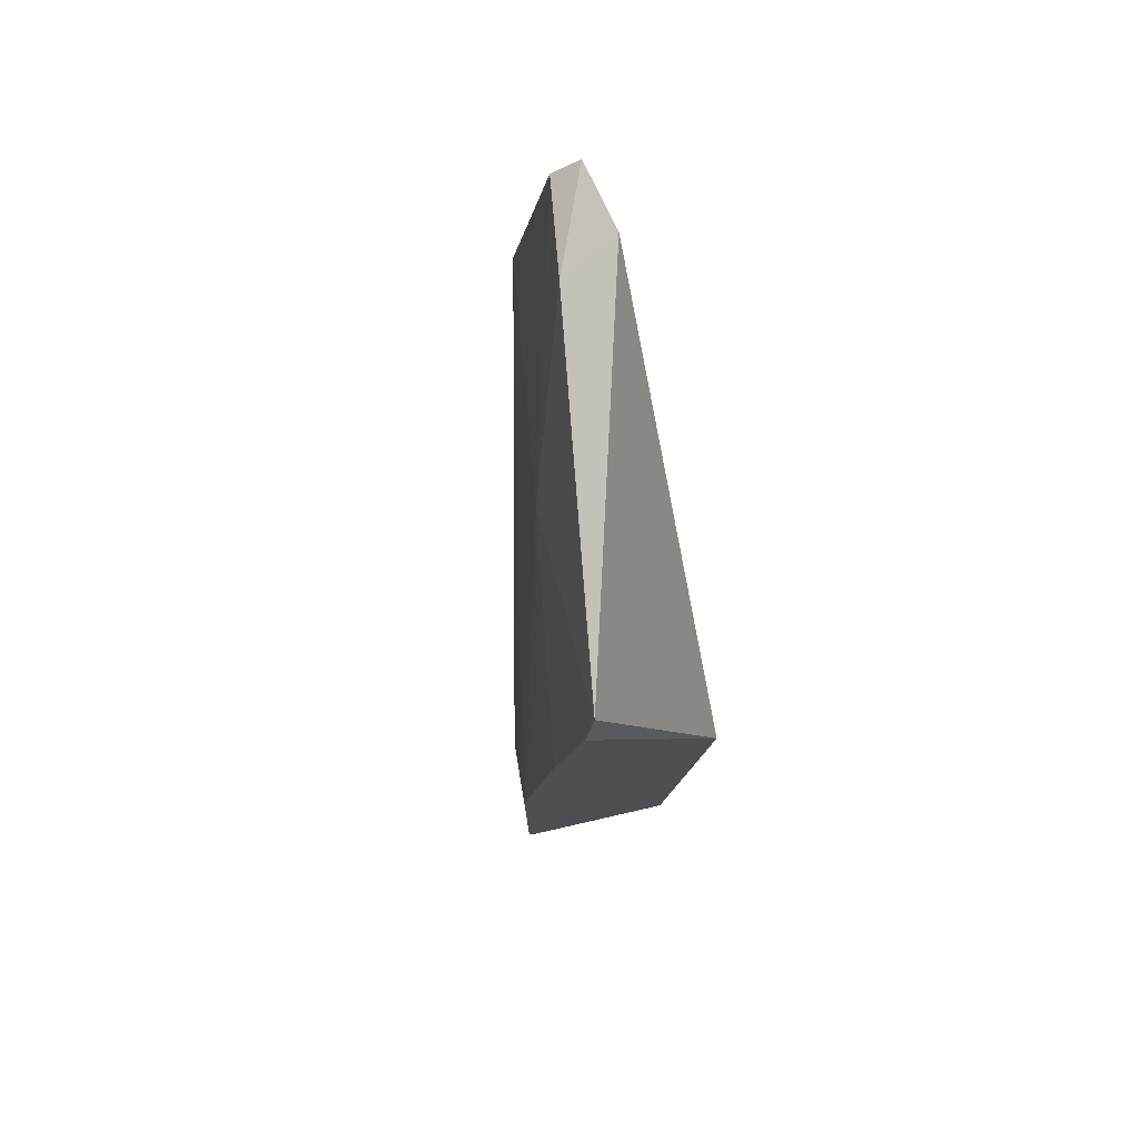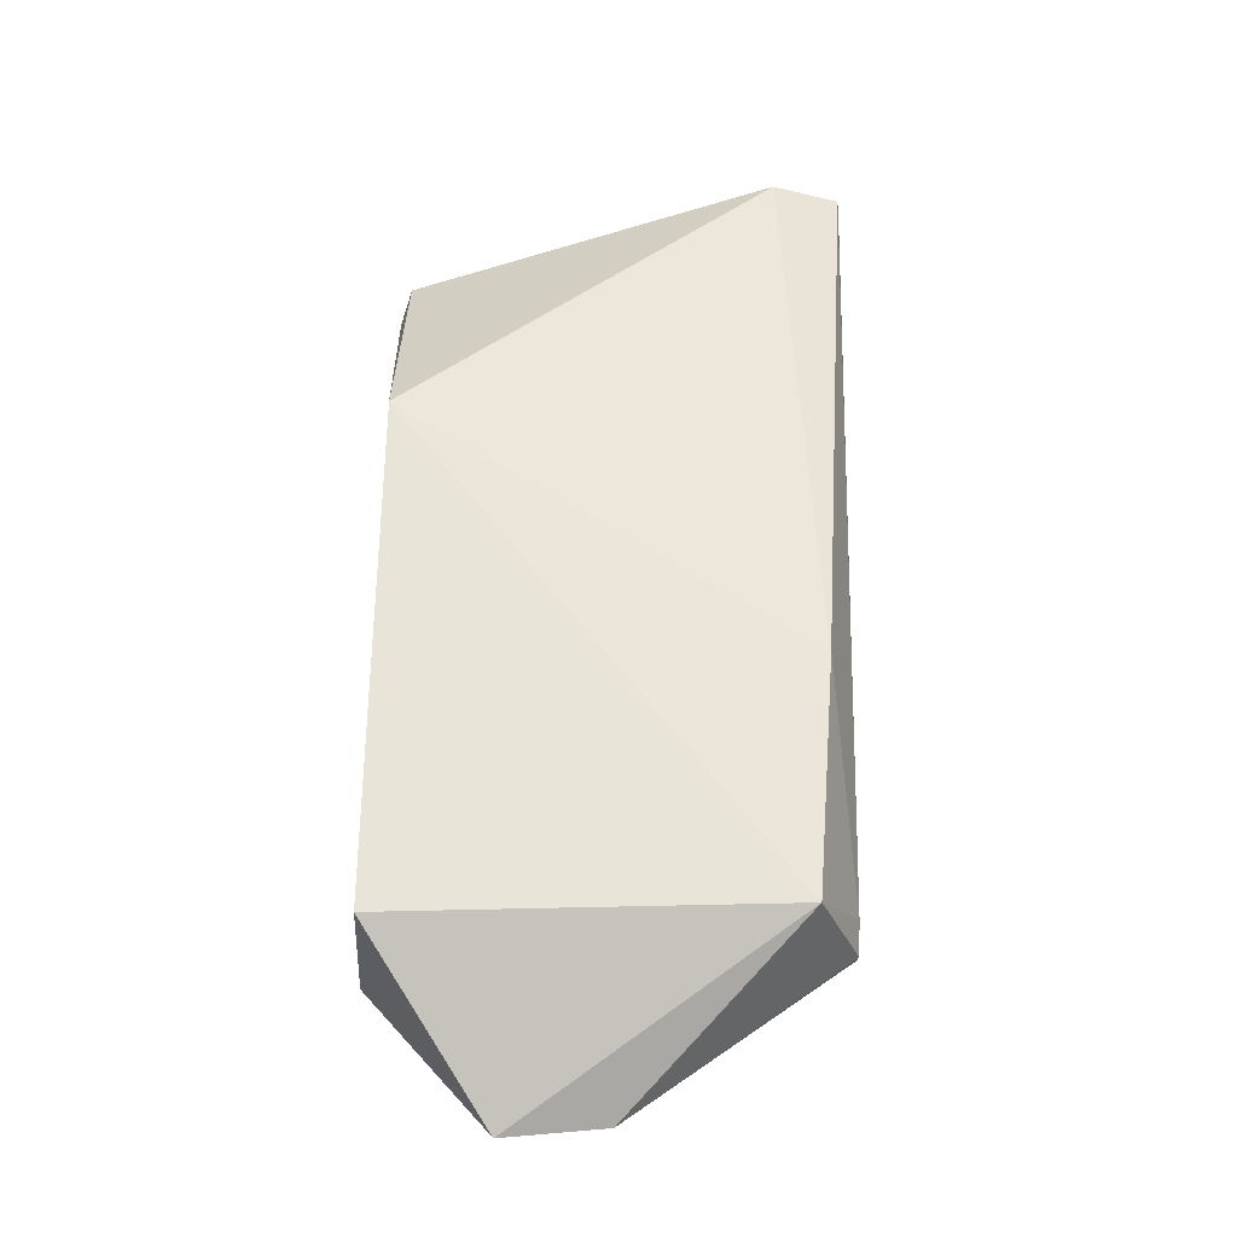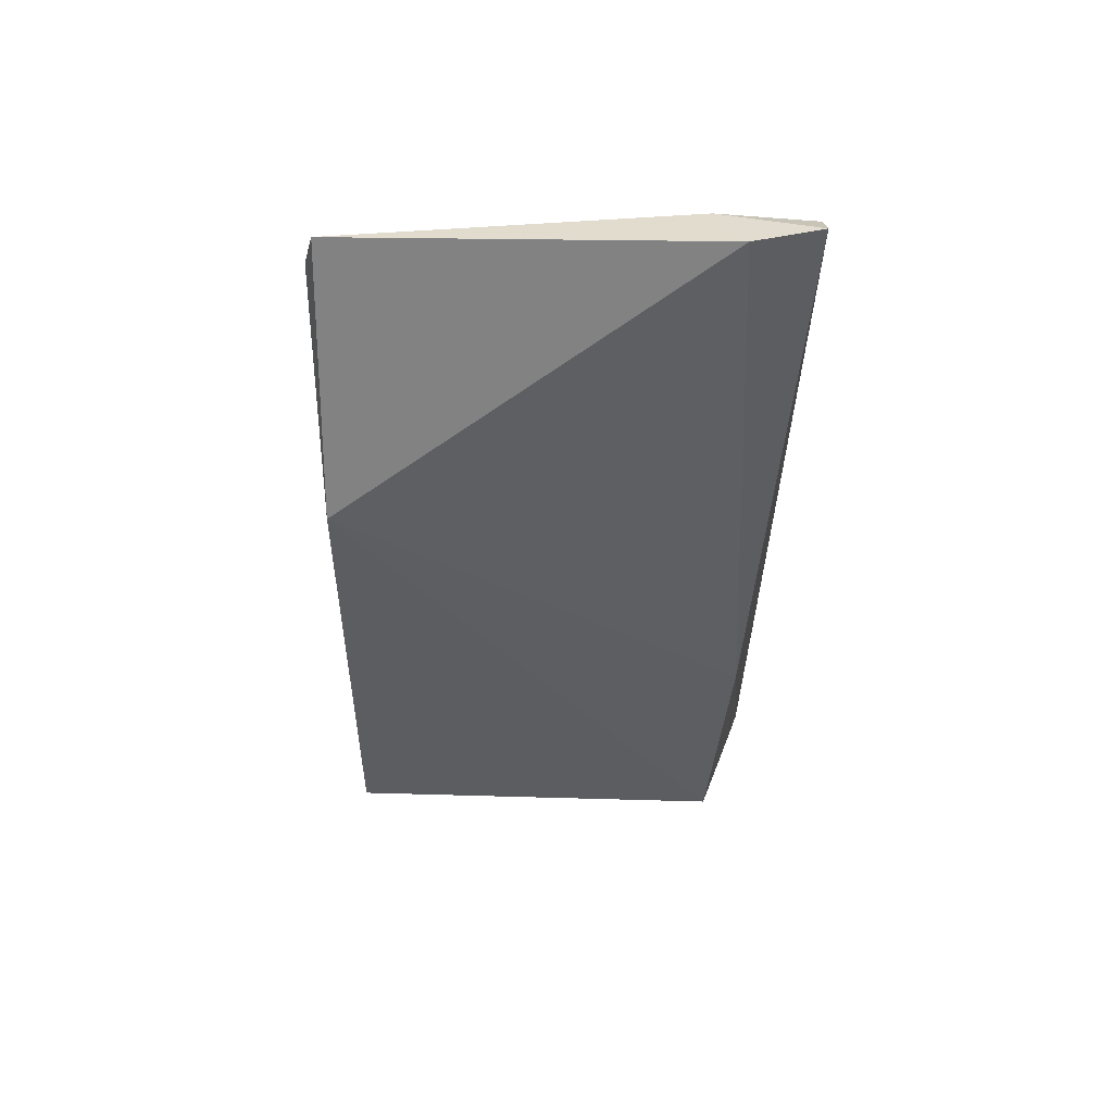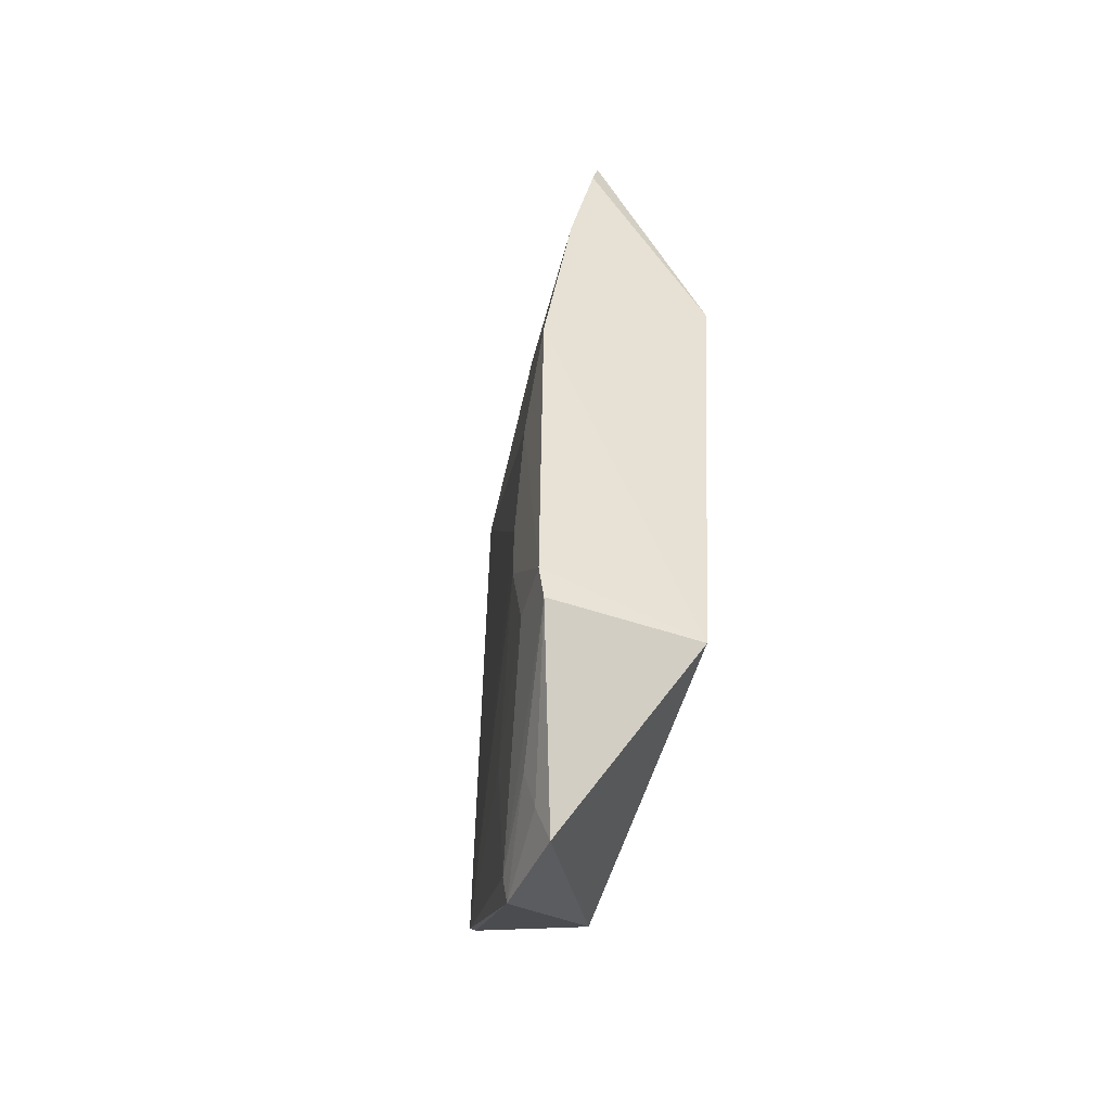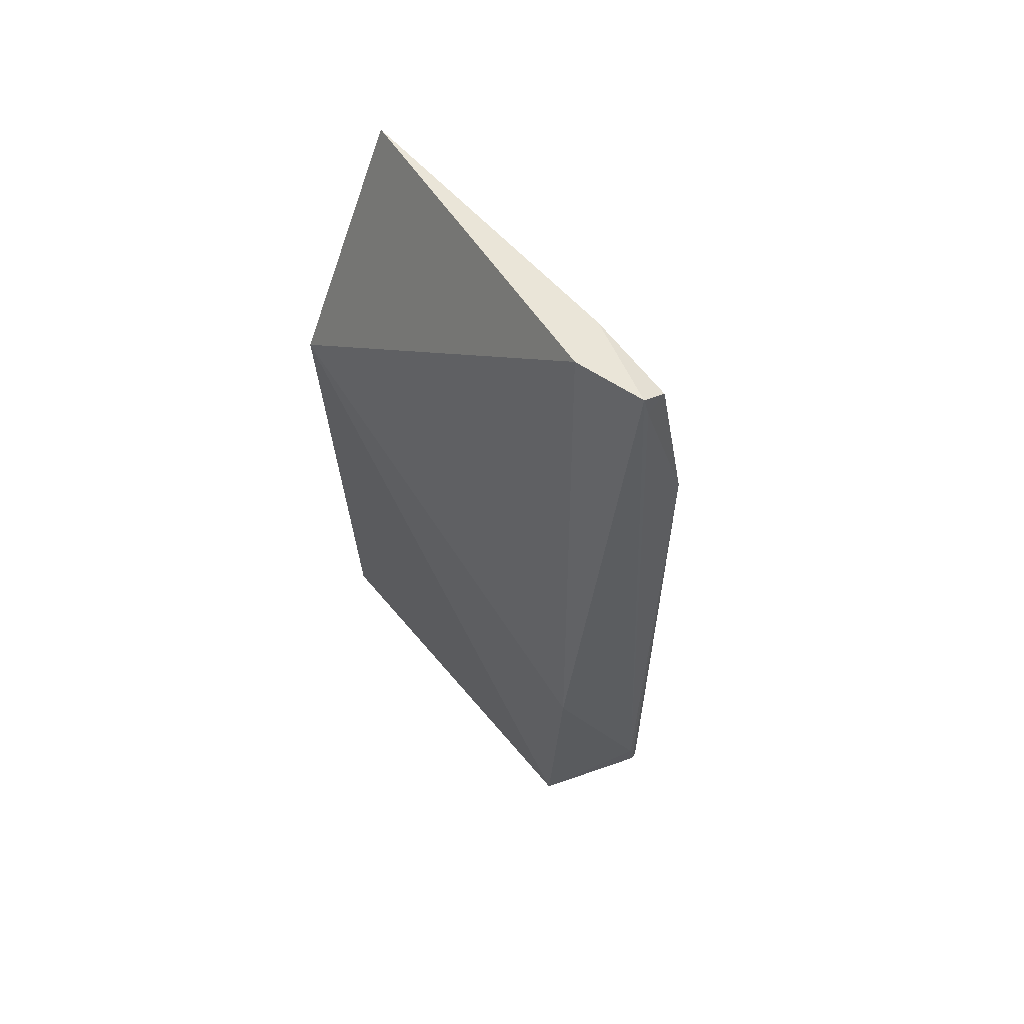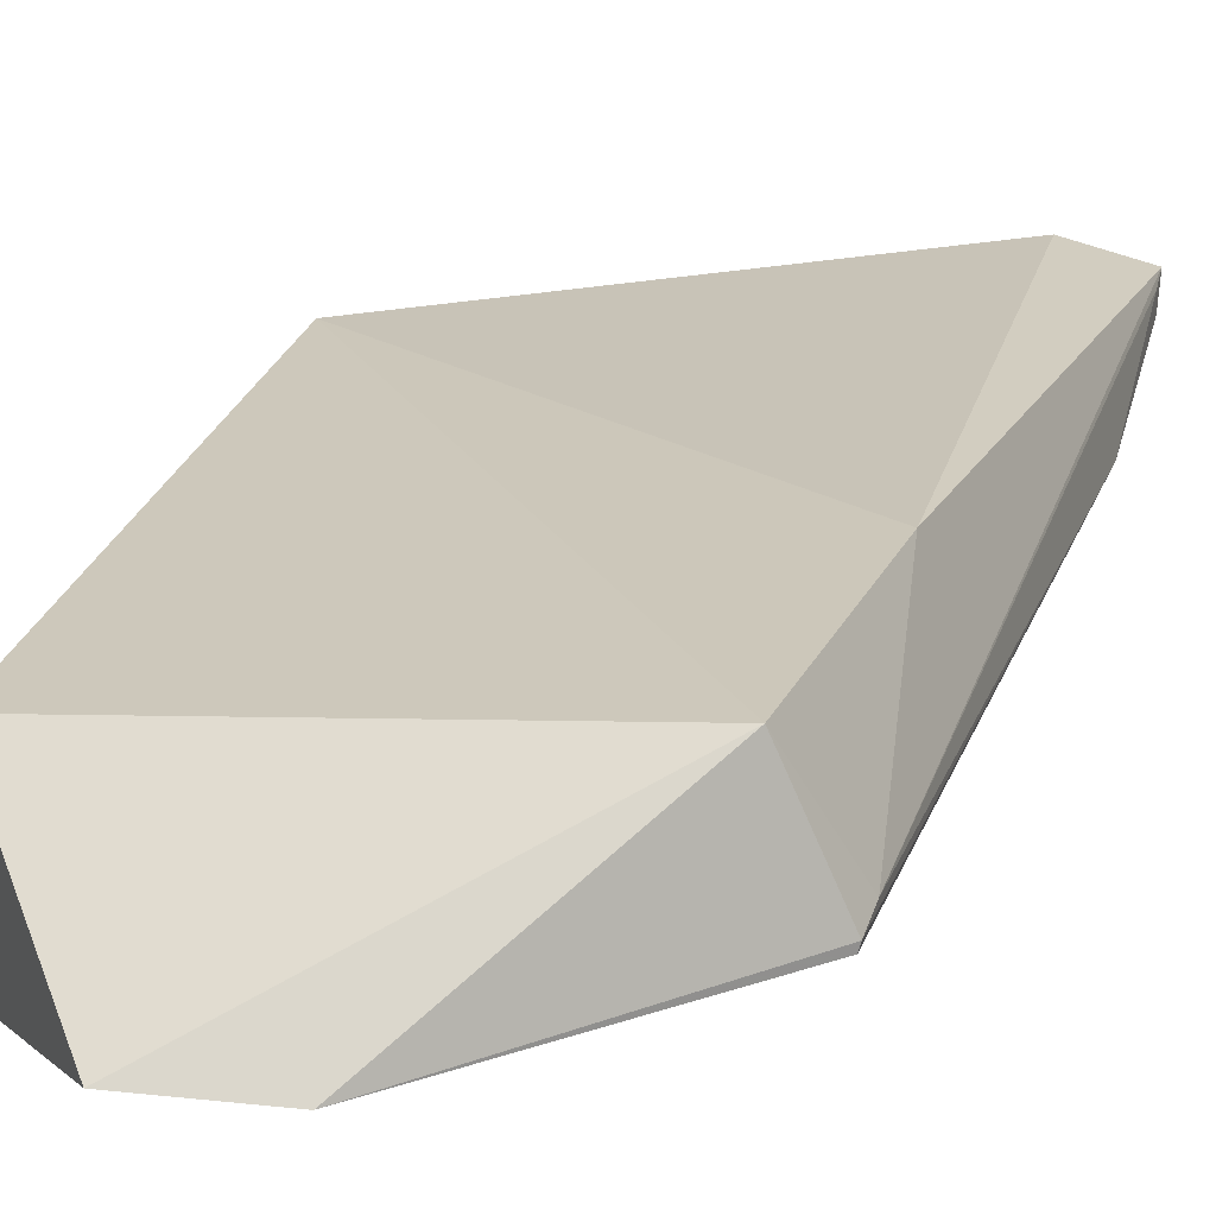
<metadata>
{"format":"obj","ext":"obj","renderer":"f3d","projection":"perspective","resolution":1024,"background":"white","views":[{"elev":77.7,"azim":77.2,"up":"+Z"},{"elev":-34.7,"azim":176.8,"up":"+Z"},{"elev":50.9,"azim":176.3,"up":"+Z"},{"elev":-50.1,"azim":69.8,"up":"+Z"},{"elev":57.3,"azim":-134.2,"up":"+Z"},{"elev":21.7,"azim":-165.1,"up":"+Y"}]}
</metadata>
<code>
v -0.09825 -0.04302 0.1454
v -0.04935 -0.0577 0.1317
v -0.04966 -0.04554 0.03753
v -0.07802 -0.05857 0.01932
v -0.1073 -0.05286 0.1203
v -0.04942 -0.06536 0.04206
v -0.09898 -0.04076 0.03763
v -0.04966 -0.04158 0.1048
v -0.1071 -0.04838 0.1429
v -0.04904 -0.06512 0.08852
v -0.06519 -0.05817 0.01771
v -0.1046 -0.05452 0.03771
v -0.05053 -0.05645 0.1367
v -0.1016 -0.04027 0.06927
v -0.07712 -0.05686 0.124
v -0.04964 -0.06463 0.03765
v -0.05703 -0.0647 0.04214
v -0.1048 -0.05367 0.03782
v -0.09511 -0.05003 0.1433
v -0.1071 -0.04494 0.145
v -0.04926 -0.06114 0.1157
v -0.06542 -0.05985 0.02217
v -0.07723 -0.05938 0.02221
v -0.0604 -0.06463 0.06119
v -0.105 -0.05282 0.04183
v -0.1072 -0.04579 0.1417
v -0.06083 -0.06044 0.1119
v -0.07608 -0.06061 0.03762
v -0.06531 -0.06125 0.0268
v -0.06046 -0.06465 0.05342
v -0.05674 -0.0648 0.07685
v -0.05273 -0.06455 0.08861
f 8 3 7
f 10 6 3
f 10 8 2
f 10 3 8
f 11 7 3
f 11 4 7
f 13 8 1
f 13 2 8
f 14 8 7
f 14 1 8
f 15 9 5
f 15 2 13
f 15 5 10
f 16 11 3
f 16 3 6
f 17 16 6
f 18 7 4
f 18 4 12
f 18 12 5
f 19 13 1
f 19 15 13
f 19 9 15
f 20 1 14
f 20 19 1
f 20 9 19
f 21 10 2
f 21 2 15
f 22 4 11
f 22 11 16
f 23 12 4
f 23 16 17
f 24 5 12
f 25 14 7
f 25 7 18
f 25 20 14
f 25 18 5
f 26 5 9
f 26 9 20
f 26 25 5
f 26 20 25
f 27 21 15
f 27 15 10
f 27 10 21
f 28 23 17
f 28 12 23
f 29 22 16
f 29 16 23
f 29 23 4
f 29 4 22
f 30 17 6
f 30 28 17
f 30 24 12
f 30 12 28
f 31 6 10
f 31 5 24
f 31 30 6
f 31 24 30
f 32 31 10
f 32 10 5
f 32 5 31

</code>
